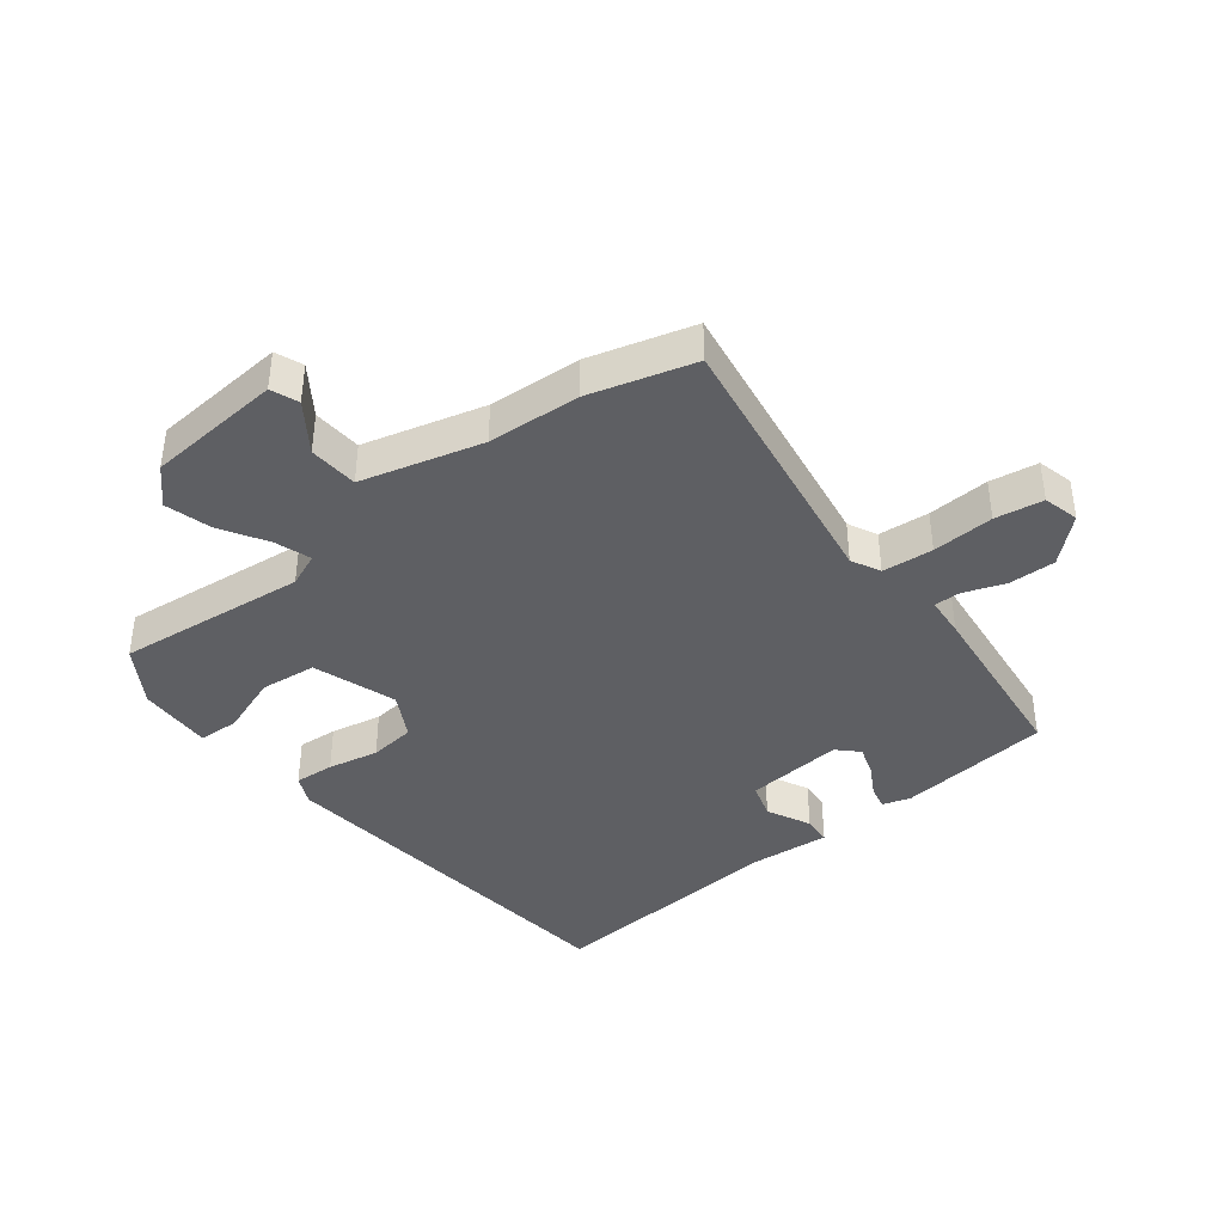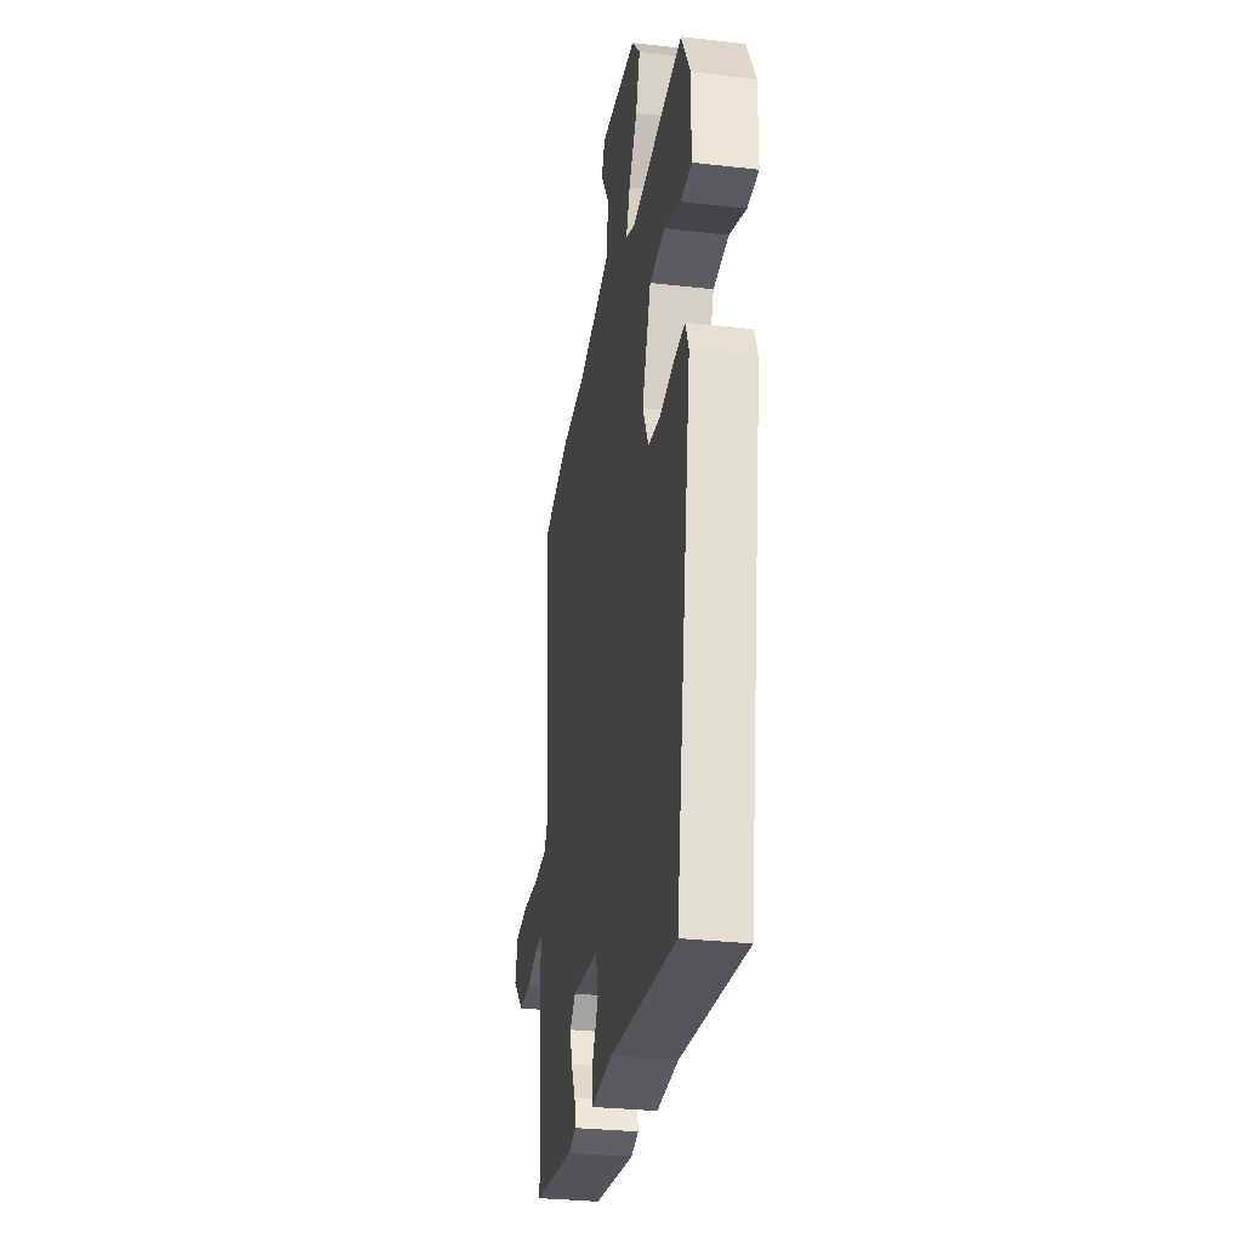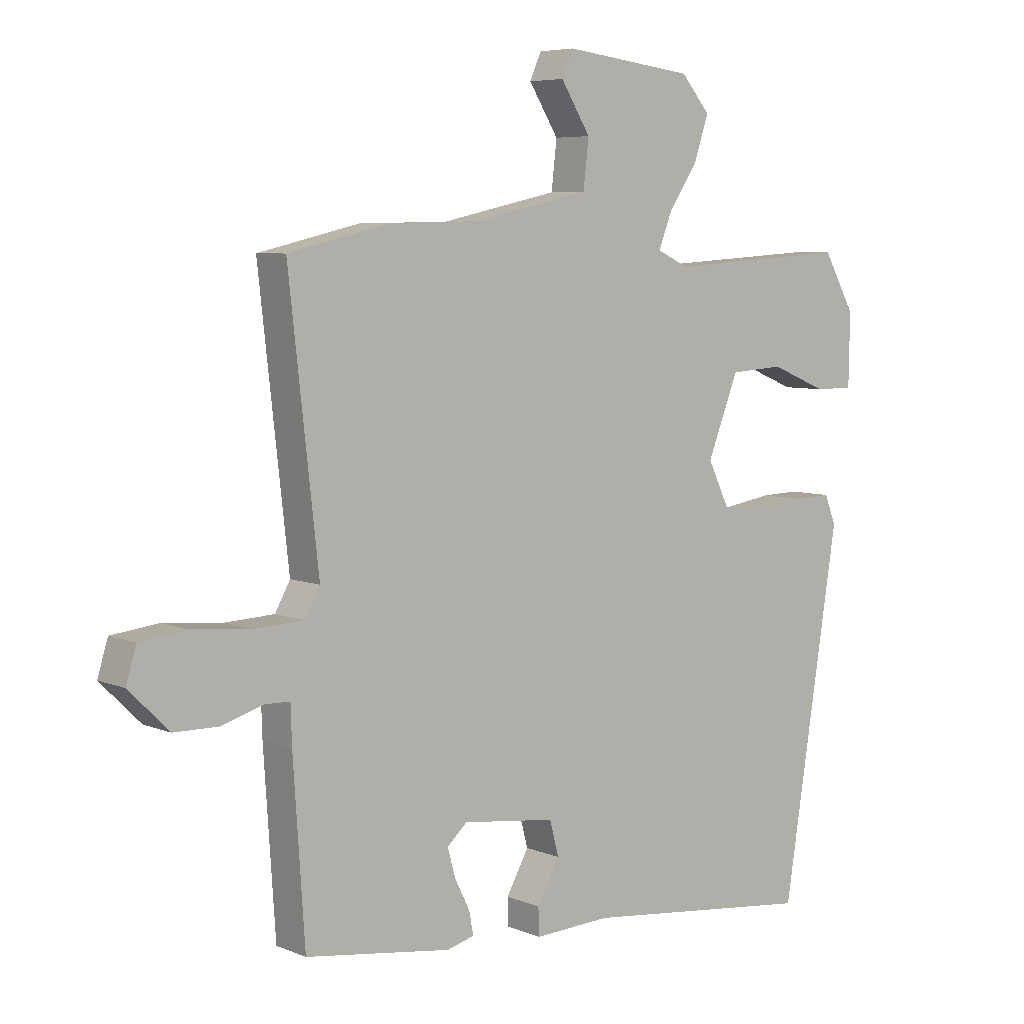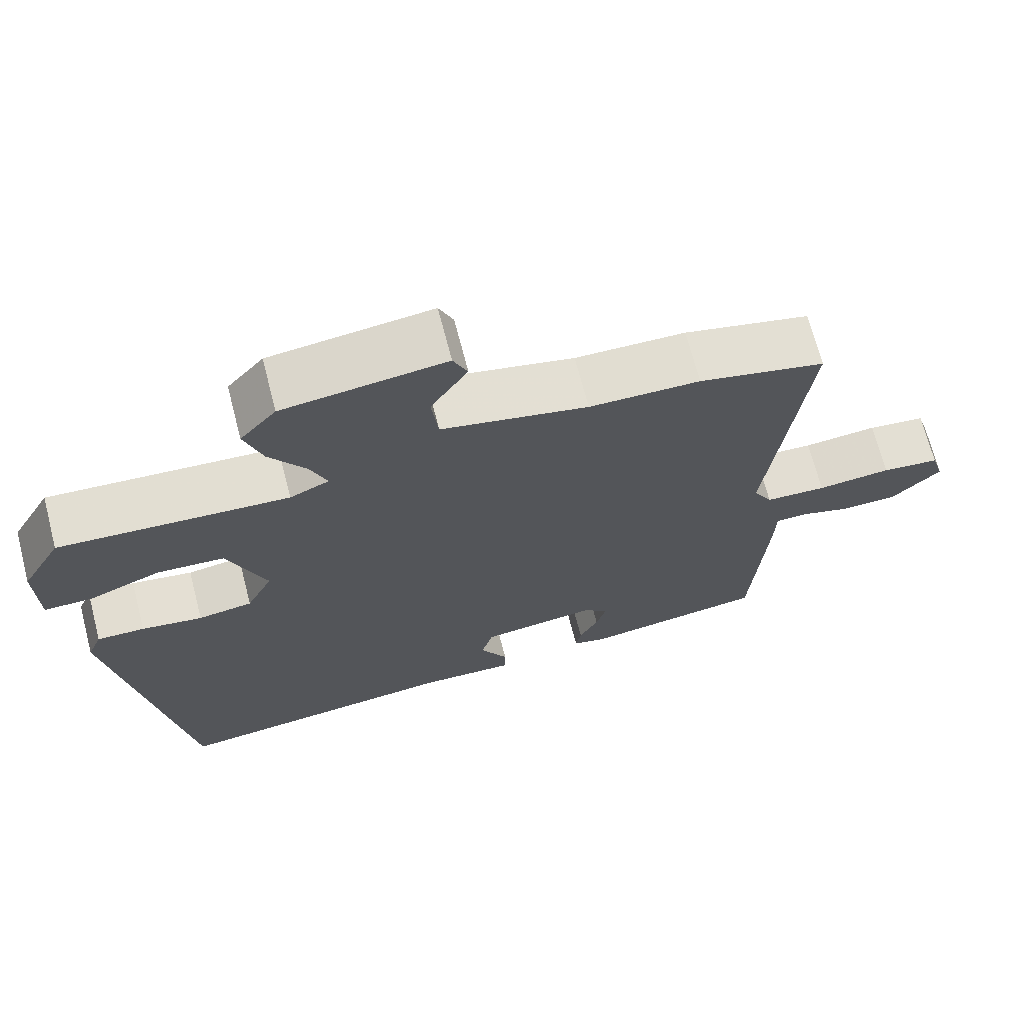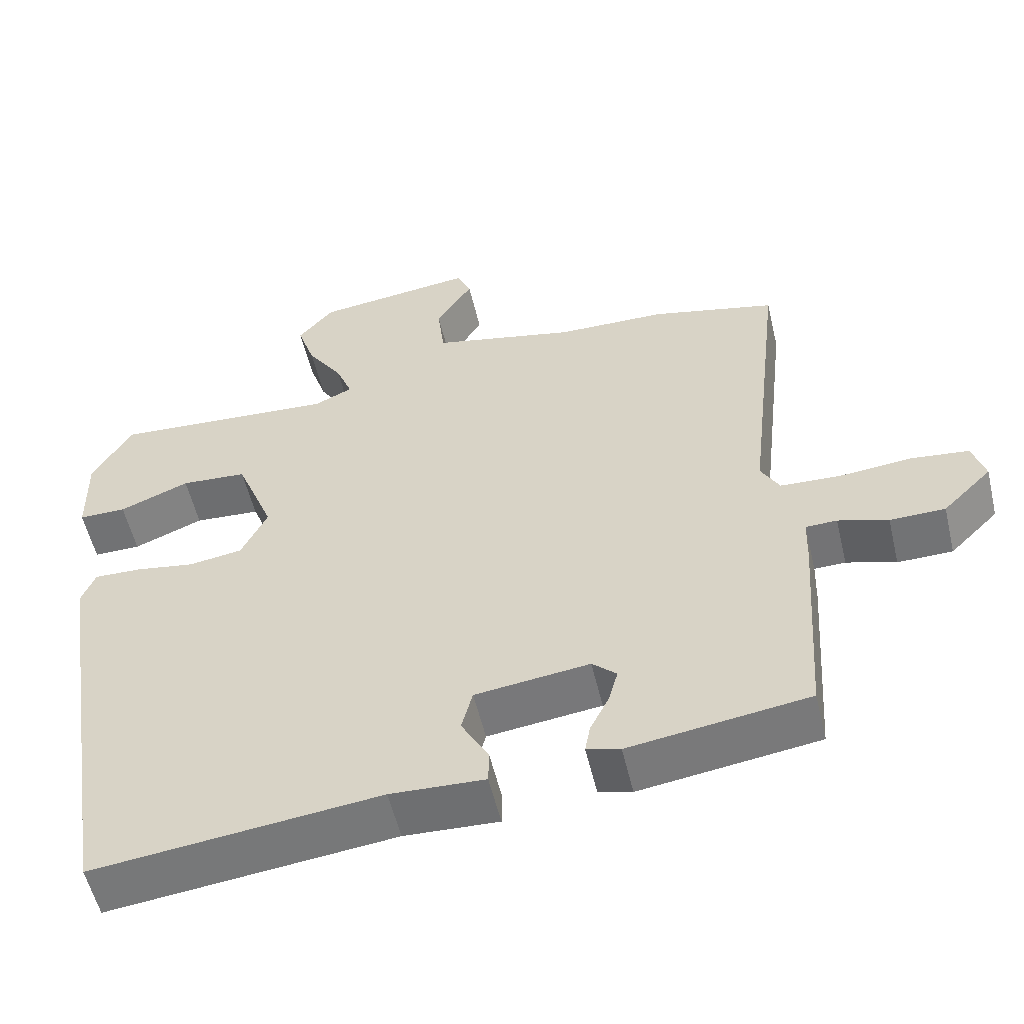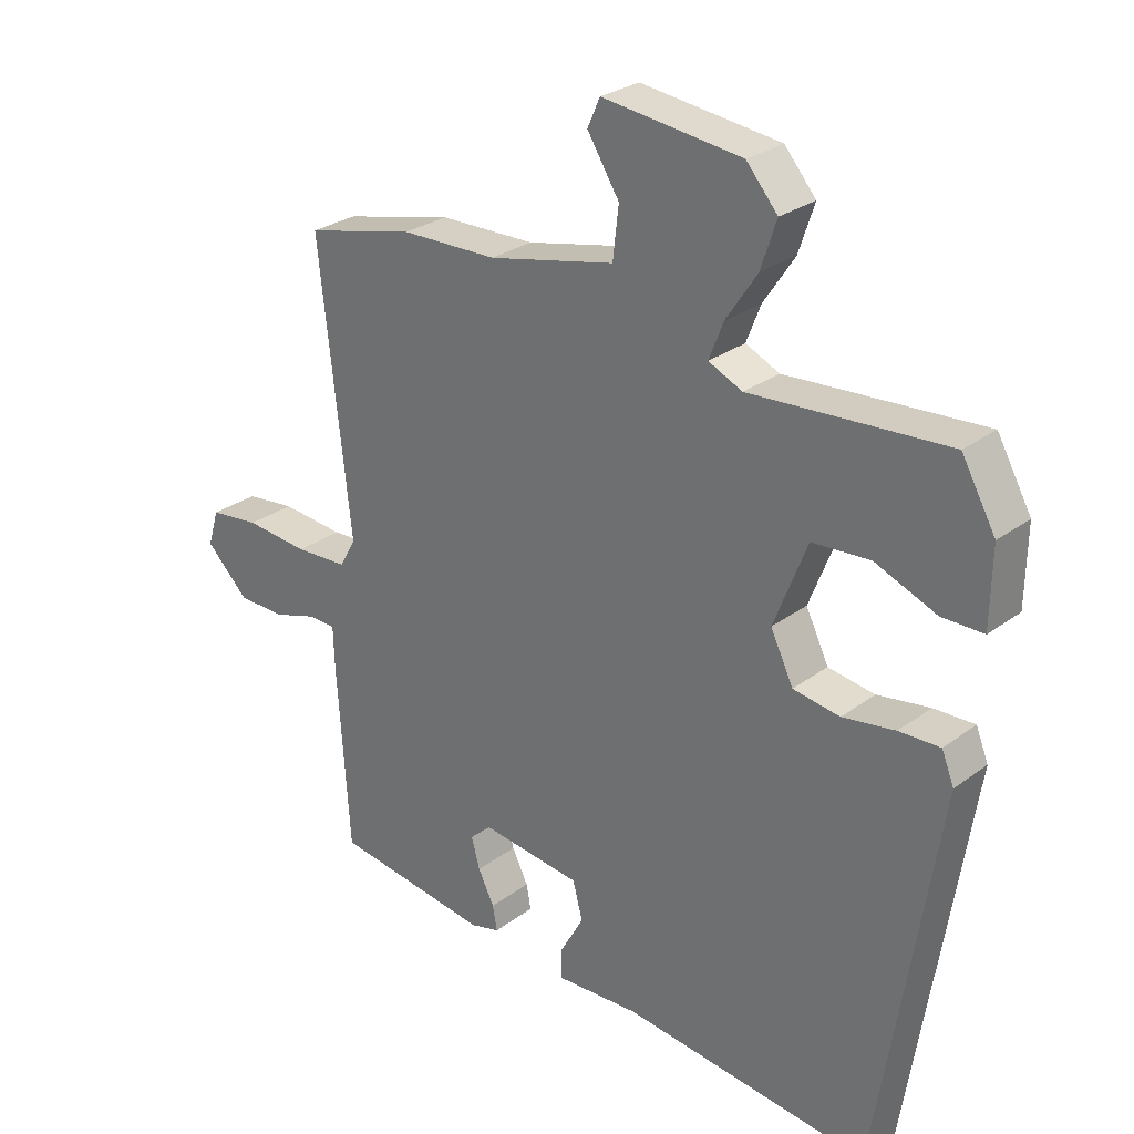
<metadata>
{"format":"obj","ext":"obj","renderer":"f3d","projection":"perspective","resolution":1024,"background":"white","views":[{"elev":-40.6,"azim":35.5,"up":"+Y"},{"elev":-30.7,"azim":-99.3,"up":"+Z"},{"elev":6.1,"azim":140.6,"up":"+Z"},{"elev":69.5,"azim":-14.5,"up":"+Z"},{"elev":-55.5,"azim":13.3,"up":"+Z"},{"elev":27.5,"azim":-138.5,"up":"+Z"}]}
</metadata>
<code>
v 0.36 0.07 0.533
v 0.528 0.07 0.493
v 0.479 0.07 0.057
v 0.504 0.07 0.012
v 0.585 0.07 0.008
v 0.683 0.07 0.017
v 0.76 0.07 0.008
v 0.777 0.07 -0.048
v 0.711 0.07 -0.113
v 0.637 0.07 -0.114
v 0.57 0.07 -0.093
v 0.528 0.07 -0.094
v 0.526 0.07 -0.158
v 0.507 0.07 -0.443
v 0.266 0.07 -0.477
v 0.221 0.07 -0.465
v 0.228 0.07 -0.427
v 0.253 0.07 -0.377
v 0.266 0.07 -0.33
v 0.233 0.07 -0.3
v 0.079 0.07 -0.319
v 0.064 0.07 -0.376
v 0.101 0.07 -0.443
v 0.1 0.07 -0.488
v -0.027 0.07 -0.482
v -0.411 0.07 -0.525
v -0.504 0.07 0.068
v -0.485 0.07 0.115
v -0.422 0.07 0.113
v -0.341 0.07 0.1
v -0.269 0.07 0.111
v -0.234 0.07 0.183
v -0.285 0.07 0.313
v -0.374 0.07 0.319
v -0.468 0.07 0.281
v -0.532 0.07 0.281
v -0.534 0.07 0.399
v -0.482 0.07 0.492
v -0.18 0.07 0.472
v -0.128 0.07 0.496
v -0.15 0.07 0.552
v -0.198 0.07 0.624
v -0.222 0.07 0.696
v -0.174 0.07 0.752
v 0.04 0.07 0.778
v 0.059 0.07 0.735
v 0.01 0.07 0.657
v 0.019 0.07 0.579
v 0.213 0.07 0.536
v 0.36 0 0.533
v 0.528 0 0.493
v 0.479 0 0.057
v 0.504 0 0.012
v 0.585 0 0.008
v 0.683 0 0.017
v 0.76 0 0.008
v 0.777 0 -0.048
v 0.711 0 -0.113
v 0.637 0 -0.114
v 0.57 0 -0.093
v 0.528 0 -0.094
v 0.526 0 -0.158
v 0.507 0 -0.443
v 0.266 0 -0.477
v 0.221 0 -0.465
v 0.228 0 -0.427
v 0.253 0 -0.377
v 0.266 0 -0.33
v 0.233 0 -0.3
v 0.079 0 -0.319
v 0.064 0 -0.376
v 0.101 0 -0.443
v 0.1 0 -0.488
v -0.027 0 -0.482
v -0.411 0 -0.525
v -0.504 0 0.068
v -0.485 0 0.115
v -0.422 0 0.113
v -0.341 0 0.1
v -0.269 0 0.111
v -0.234 0 0.183
v -0.285 0 0.313
v -0.374 0 0.319
v -0.468 0 0.281
v -0.532 0 0.281
v -0.534 0 0.399
v -0.482 0 0.492
v -0.18 0 0.472
v -0.128 0 0.496
v -0.15 0 0.552
v -0.198 0 0.624
v -0.222 0 0.696
v -0.174 0 0.752
v 0.04 0 0.778
v 0.059 0 0.735
v 0.01 0 0.657
v 0.019 0 0.579
v 0.213 0 0.536
f 44 45 46 47
f 44 47 48
f 41 42 43 44
f 40 41 44 48
f 36 37 38 39
f 34 35 36 39
f 33 34 39 40
f 32 33 40 48
f 27 28 29 30
f 25 26 27 30
f 25 30 31
f 22 23 24 25
f 21 22 25 31
f 20 21 31 32
f 15 16 17 18
f 15 18 19
f 12 13 14 15
f 12 15 19
f 8 9 10 11
f 8 11 12
f 5 6 7 8
f 4 5 8 12
f 3 4 12 19
f 49 1 2 3
f 20 32 48 49
f 3 19 20 49
f 96 95 94 93
f 97 96 93
f 93 92 91 90
f 97 93 90 89
f 88 87 86 85
f 88 85 84 83
f 89 88 83 82
f 97 89 82 81
f 79 78 77 76
f 79 76 75 74
f 80 79 74
f 74 73 72 71
f 80 74 71 70
f 81 80 70 69
f 67 66 65 64
f 68 67 64
f 64 63 62 61
f 68 64 61
f 60 59 58 57
f 61 60 57
f 57 56 55 54
f 61 57 54 53
f 68 61 53 52
f 52 51 50 98
f 98 97 81 69
f 98 69 68 52
f 1 50 51 2
f 2 51 52 3
f 3 52 53 4
f 4 53 54 5
f 5 54 55 6
f 6 55 56 7
f 7 56 57 8
f 8 57 58 9
f 9 58 59 10
f 10 59 60 11
f 11 60 61 12
f 12 61 62 13
f 13 62 63 14
f 14 63 64 15
f 15 64 65 16
f 16 65 66 17
f 17 66 67 18
f 18 67 68 19
f 19 68 69 20
f 20 69 70 21
f 21 70 71 22
f 22 71 72 23
f 23 72 73 24
f 24 73 74 25
f 25 74 75 26
f 26 75 76 27
f 27 76 77 28
f 28 77 78 29
f 29 78 79 30
f 30 79 80 31
f 31 80 81 32
f 32 81 82 33
f 33 82 83 34
f 34 83 84 35
f 35 84 85 36
f 36 85 86 37
f 37 86 87 38
f 38 87 88 39
f 39 88 89 40
f 40 89 90 41
f 41 90 91 42
f 42 91 92 43
f 43 92 93 44
f 44 93 94 45
f 45 94 95 46
f 46 95 96 47
f 47 96 97 48
f 48 97 98 49
f 49 98 50 1

</code>
